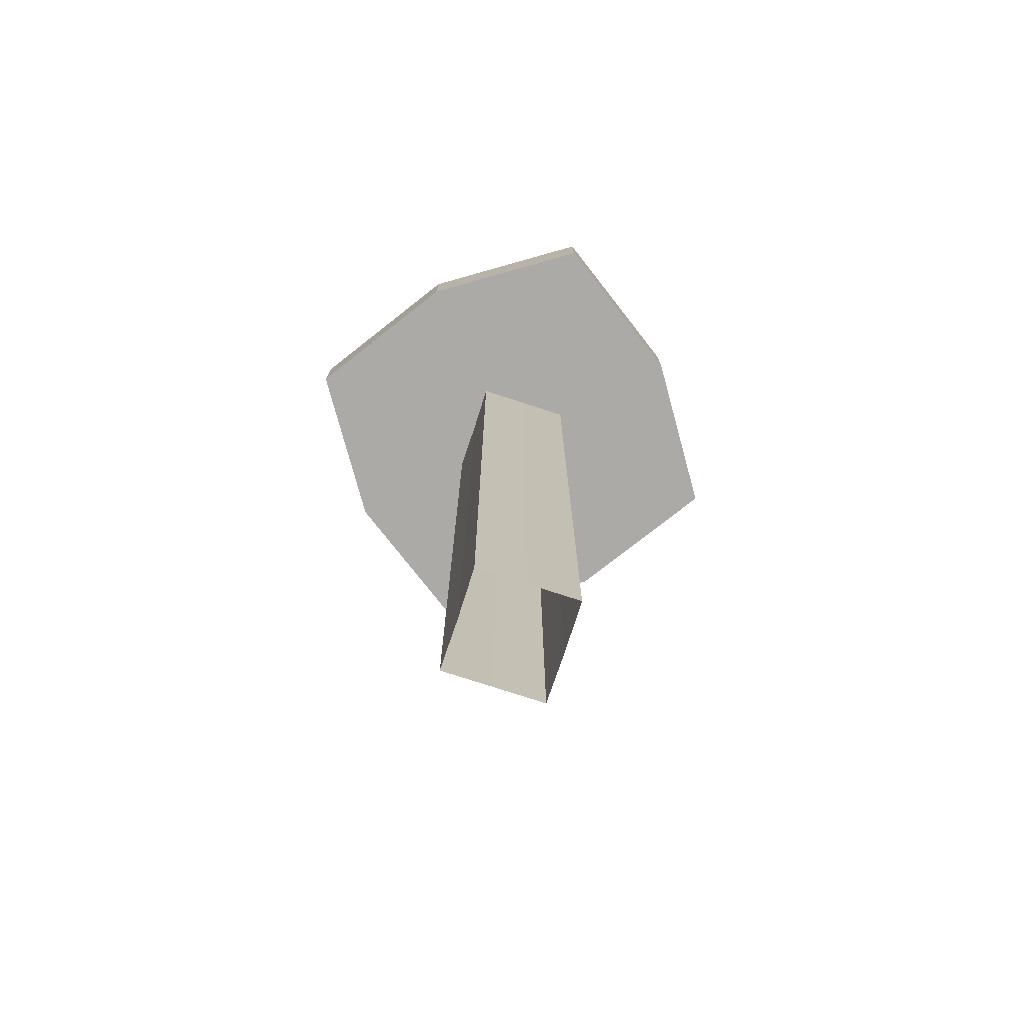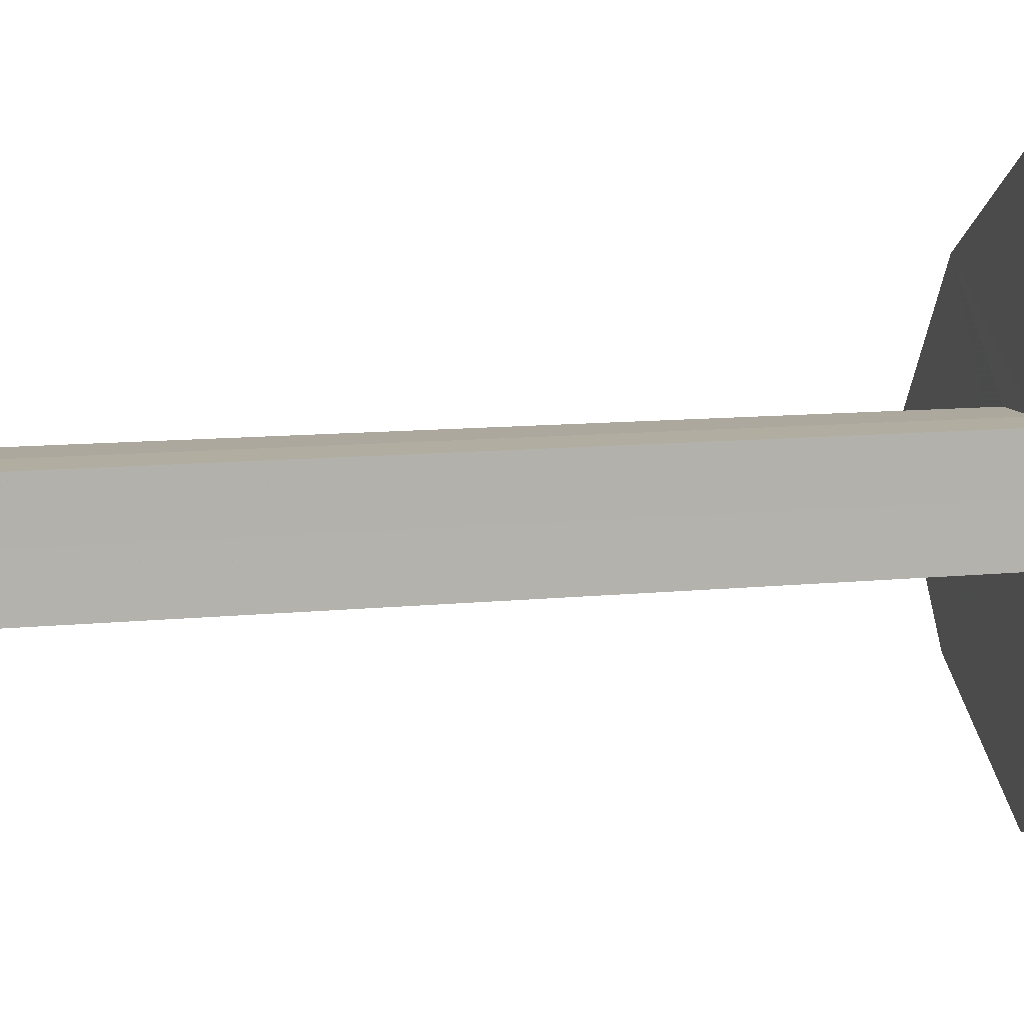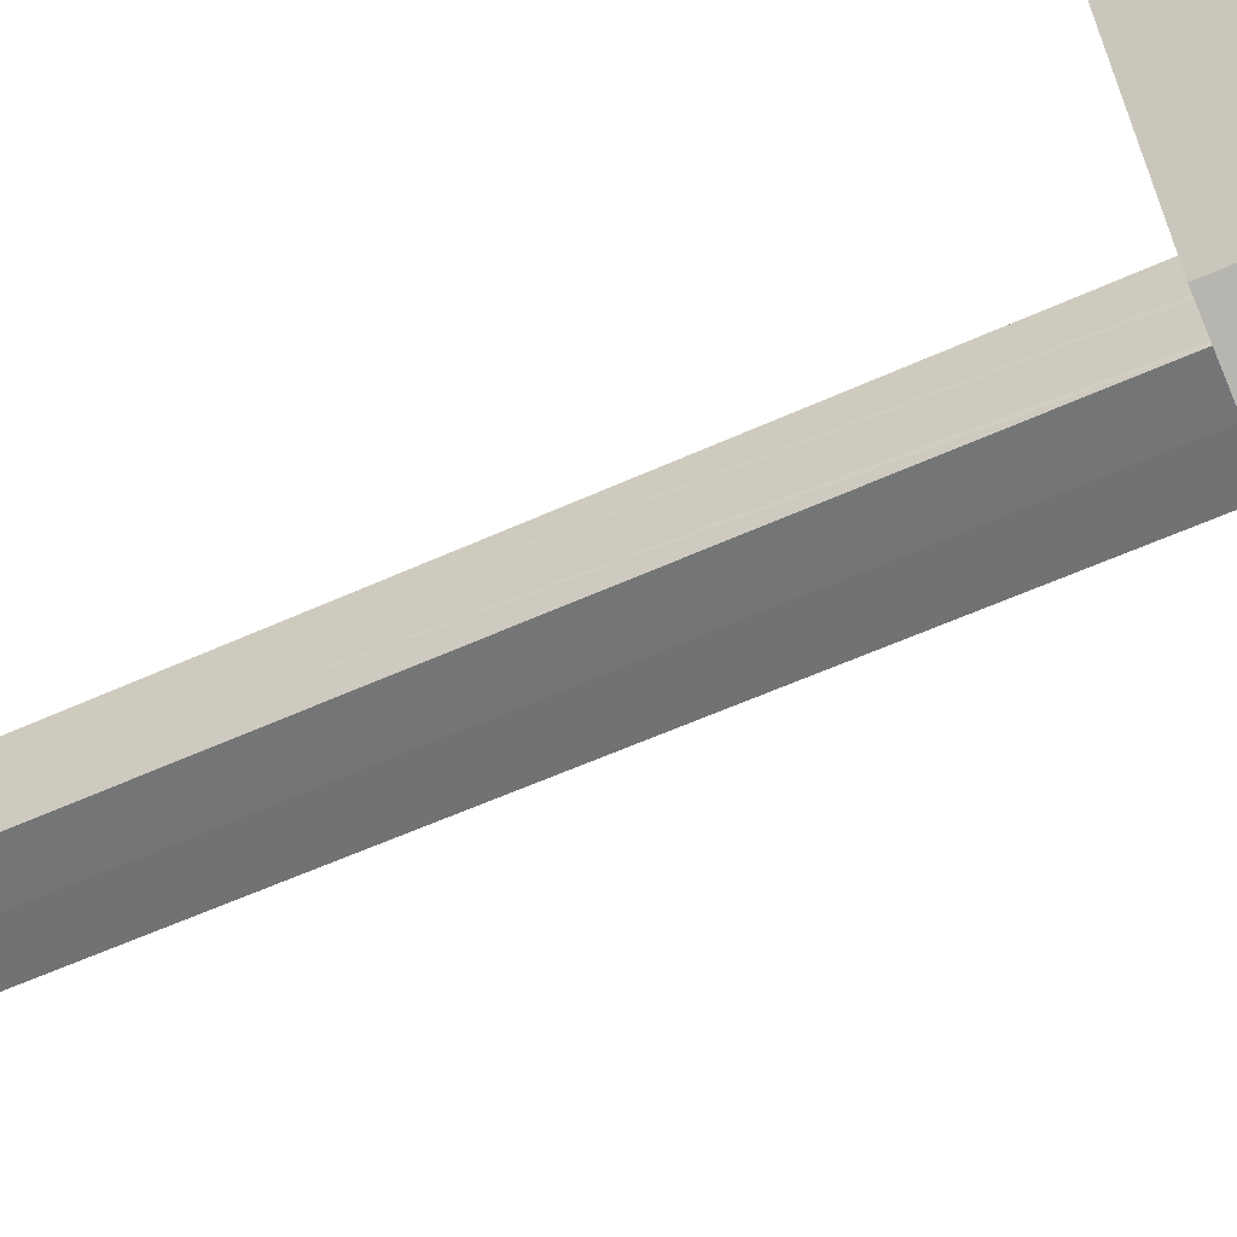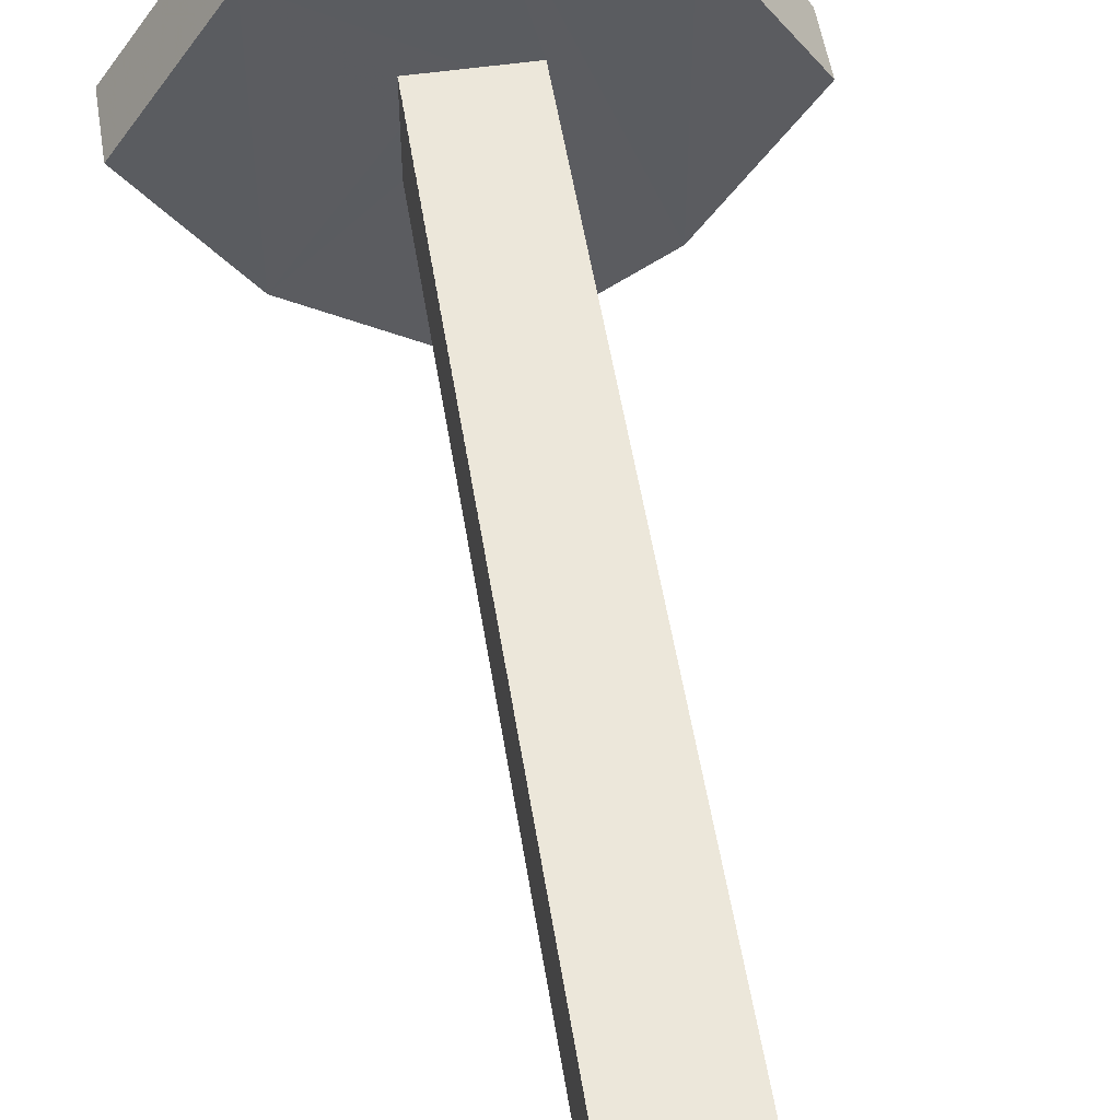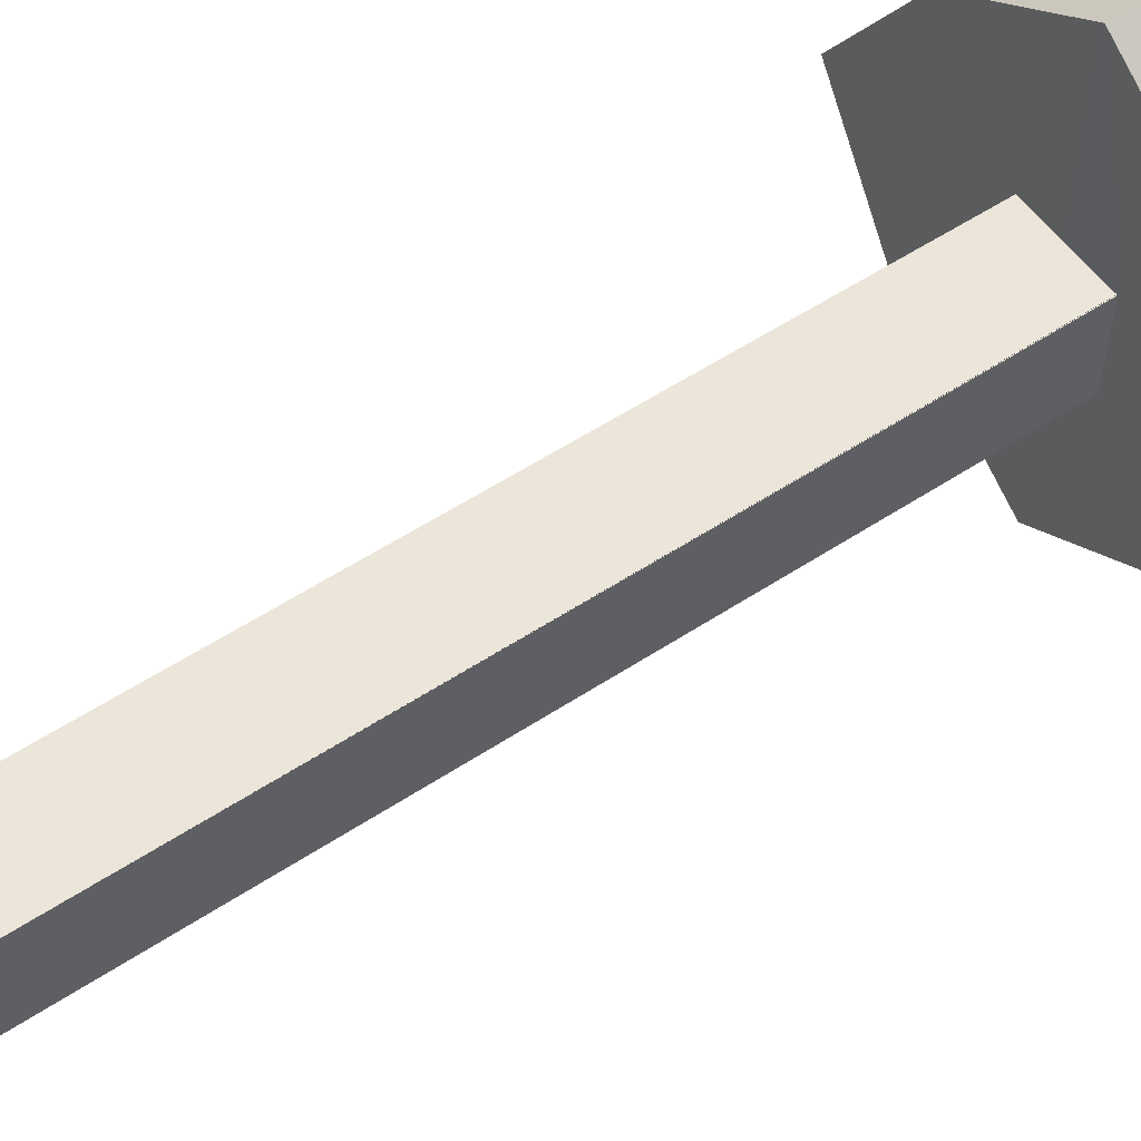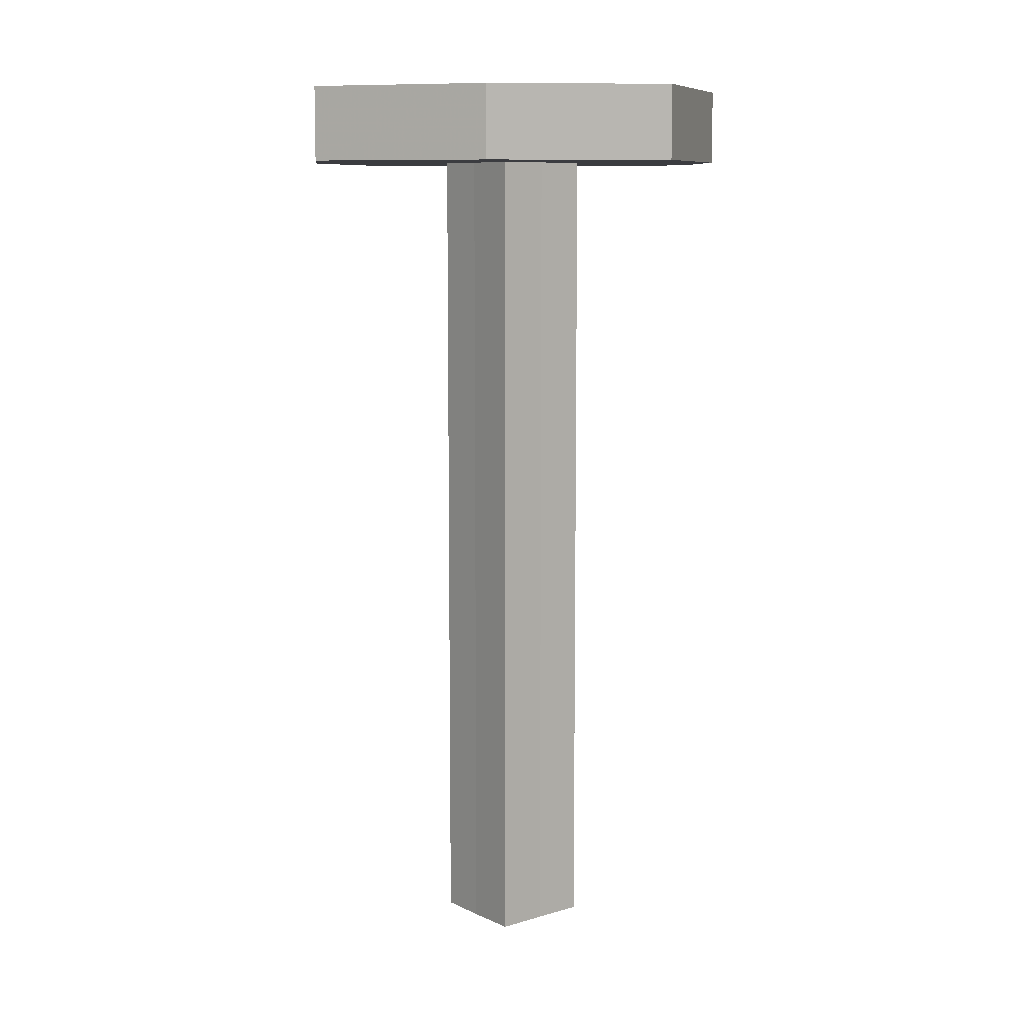
<metadata>
{"format":"obj","ext":"obj","renderer":"f3d","projection":"perspective","resolution":1024,"background":"white","views":[{"elev":-75.9,"azim":-18.3,"up":"+Z"},{"elev":9.8,"azim":-105.5,"up":"+Y"},{"elev":-55.6,"azim":-64.2,"up":"+Y"},{"elev":52.8,"azim":171.0,"up":"+Y"},{"elev":55.2,"azim":-124.8,"up":"+Y"},{"elev":8.9,"azim":-128.6,"up":"+Z"}]}
</metadata>
<code>
o 12424
v 2212 1884 7.769
v 2212 1884 7.769
v 2212 1884 7.769
v 2212 1884 7.769
v 2212 1884 7.769
v 2212 1884 7.754
v 2212 1884 7.769
v 2212 1884 7.754
v 2212 1884 7.769
v 2212 1884 7.769
v 2212 1884 7.754
v 2212 1884 7.769
v 2212 1884 7.754
v 2212 1884 7.754
v 2212 1884 7.754
v 2212 1884 7.589
v 2212 1884 7.589
v 2212 1884 7.754
v 2212 1884 7.754
v 2212 1884 7.589
v 2212 1884 7.754
v 2212 1884 7.754
v 2212 1884 7.754
v 2212 1884 7.754
v 2212 1884 7.589
v 2212 1884 7.589
v 2212 1884 7.754
v 2212 1884 7.589
v 2212 1884 7.754
v 2212 1884 7.754
v 2212 1884 7.589
v 2212 1884 7.589
v 2212 1884 7.754
v 2212 1884 7.754
v 2212 1884 7.589
v 2212 1884 7.769
v 2212 1884 7.754
v 2212 1884 7.754
v 2212 1884 7.769
v 2212 1884 7.769
v 2212 1884 7.769
v 2212 1884 7.769
v 2212 1884 7.754
v 2212 1884 7.589
v 2212 1884 7.589
v 2212 1884 7.769
v 2212 1884 7.769
v 2212 1884 7.754
v 2212 1884 7.589
v 2212 1884 7.754
v 2212 1884 7.589
v 2212 1884 7.589
v 2212 1884 7.754
v 2212 1884 7.754
v 2212 1884 7.754
v 2212 1884 7.589
v 2212 1884 7.769
v 2212 1884 7.589
v 2212 1884 7.754
v 2212 1884 7.589
v 2212 1884 7.769
v 2212 1884 7.769
v 2212 1884 7.754
v 2212 1884 7.769
v 2212 1884 7.589
v 2212 1884 7.769
v 2212 1884 7.754
v 2212 1884 7.769
v 2212 1884 7.754
v 2212 1884 7.754
v 2212 1884 7.754
v 2212 1884 7.769
v 2212 1884 7.754
v 2212 1884 7.754
v 2212 1884 7.754
v 2212 1884 7.589
v 2212 1884 7.754
v 2212 1884 7.769
v 2212 1884 7.754
v 2212 1884 7.754
v 2212 1884 7.754
v 2212 1884 7.754
v 2212 1884 7.589
v 2212 1884 7.589
v 2212 1884 7.754
v 2212 1884 7.589
v 2212 1884 7.589
v 2212 1884 7.769
v 2212 1884 7.769
v 2212 1884 7.589
v 2212 1884 7.769
v 2212 1884 7.754
v 2212 1884 7.769
v 2212 1884 7.769
v 2212 1884 7.769
v 2212 1884 7.769
v 2212 1884 7.769
v 2212 1884 7.754
v 2212 1884 7.754
v 2212 1884 7.754
v 2212 1884 7.769
v 2212 1884 7.754
v 2212 1884 7.754
v 2212 1884 7.754
v 2212 1884 7.754
v 2212 1884 7.769
v 2212 1884 7.754
v 2212 1884 7.769
v 2212 1884 7.754
v 2212 1884 7.769
v 2212 1884 7.769
v 2212 1884 7.769
v 2212 1884 7.769
v 2212 1884 7.769
v 2212 1884 7.769
v 2212 1884 7.754
v 2212 1884 7.754
v 2212 1884 7.754
v 2212 1884 7.769
v 2212 1884 7.754
v 2212 1884 7.754
v 2212 1884 7.754
v 2212 1884 7.754
v 2212 1884 7.769
v 2212 1884 7.769
v 2212 1884 7.754
v 2212 1884 7.754
v 2212 1884 7.769
v 2212 1884 7.769
v 2212 1884 7.754
v 2212 1884 7.769
v 2212 1884 7.754
v 2212 1884 7.769
v 2212 1884 7.769
v 2212 1884 7.769
v 2212 1884 7.769
v 2212 1884 7.769
v 2212 1884 7.769
v 2212 1884 7.754
v 2212 1884 7.754
v 2212 1884 7.769
f 1 2 3
f 4 5 2
f 6 2 7
f 8 7 9
f 10 11 1
f 12 13 10
f 14 15 8
f 16 15 17
f 16 18 19
f 20 18 21
f 22 23 21
f 20 24 25
f 26 24 25
f 27 28 19
f 29 8 27
f 30 8 29
f 30 28 31
f 30 32 31
f 33 34 30
f 35 36 30
f 35 37 38
f 39 36 40
f 41 8 40
f 42 43 41
f 44 37 45
f 40 46 47
f 44 48 49
f 50 51 45
f 52 48 53
f 52 54 53
f 55 56 49
f 57 51 58
f 14 54 59
f 57 60 61
f 61 54 62
f 63 60 27
f 63 64 62
f 63 56 65
f 17 54 65
f 17 66 58
f 67 68 64
f 69 70 68
f 71 69 72
f 73 70 74
f 75 74 54
f 76 74 77
f 76 78 17
f 63 78 76
f 26 74 79
f 80 81 79
f 82 83 79
f 50 84 82
f 85 83 86
f 85 87 86
f 55 84 88
f 88 84 89
f 89 90 91
f 92 90 93
f 94 95 96
f 11 96 95
f 94 96 97
f 75 46 96
f 72 96 46
f 98 94 99
f 100 101 98
f 99 102 103
f 104 105 102
f 106 102 107
f 108 107 109
f 110 108 61
f 111 108 110
f 112 113 111
f 114 78 108
f 114 66 115
f 116 108 117
f 118 119 116
f 120 121 117
f 117 122 123
f 124 125 66
f 126 66 125
f 124 122 127
f 126 127 122
f 128 129 125
f 130 125 131
f 11 127 24
f 11 132 127
f 94 127 132
f 133 134 135
f 136 137 138
f 139 140 141

</code>
